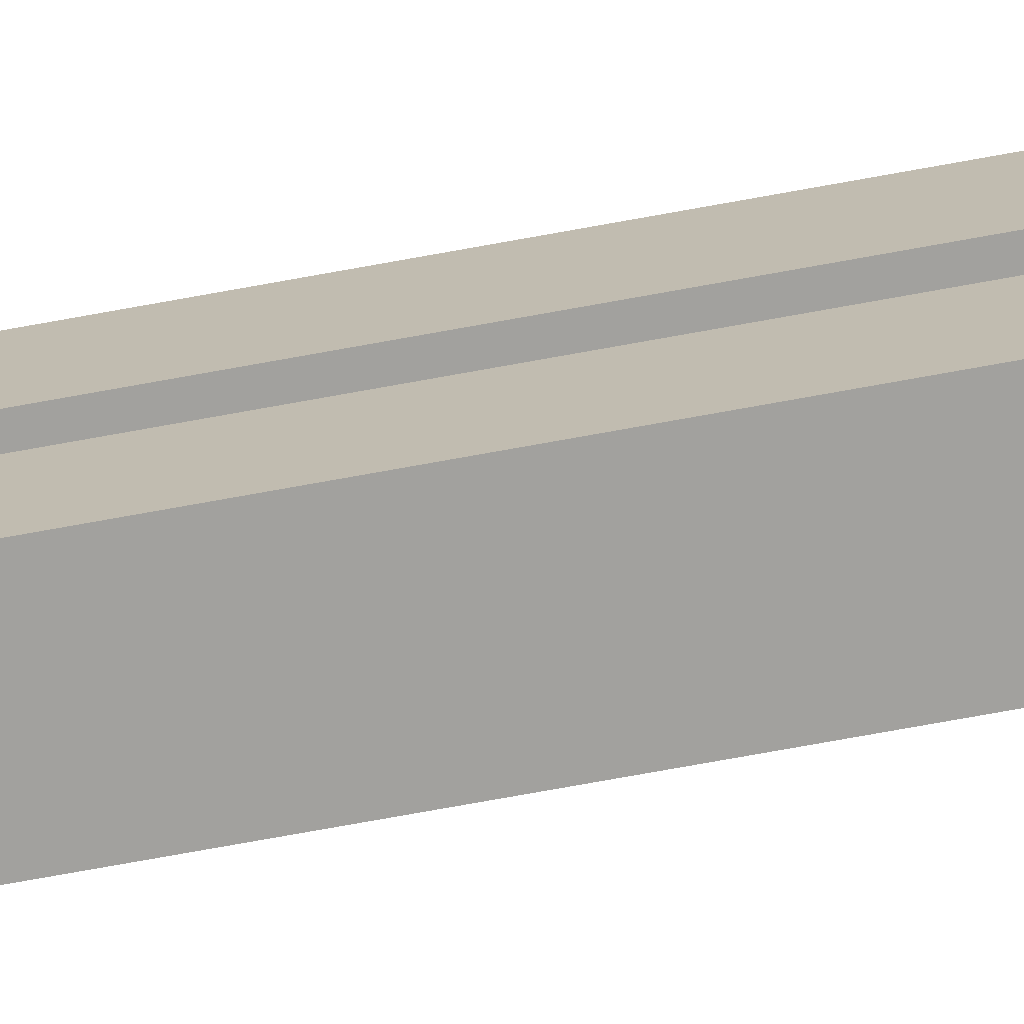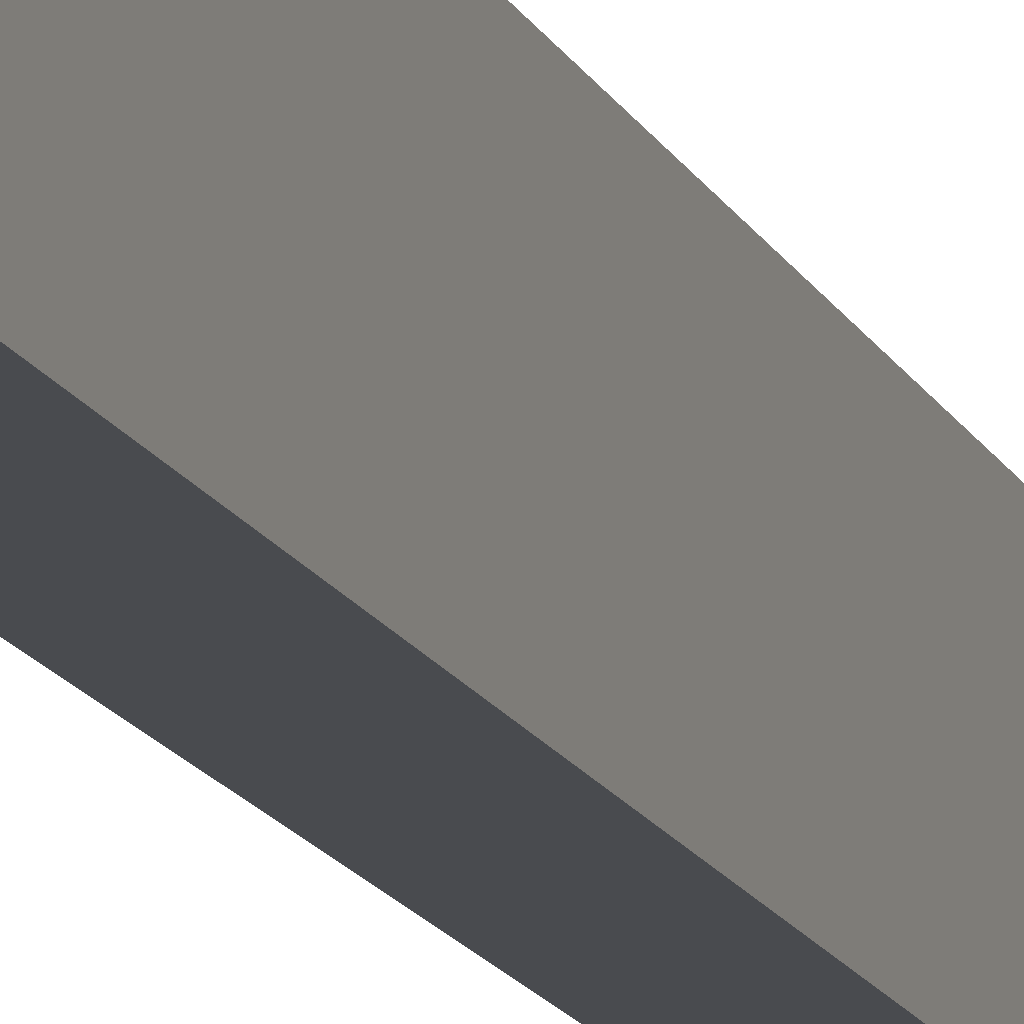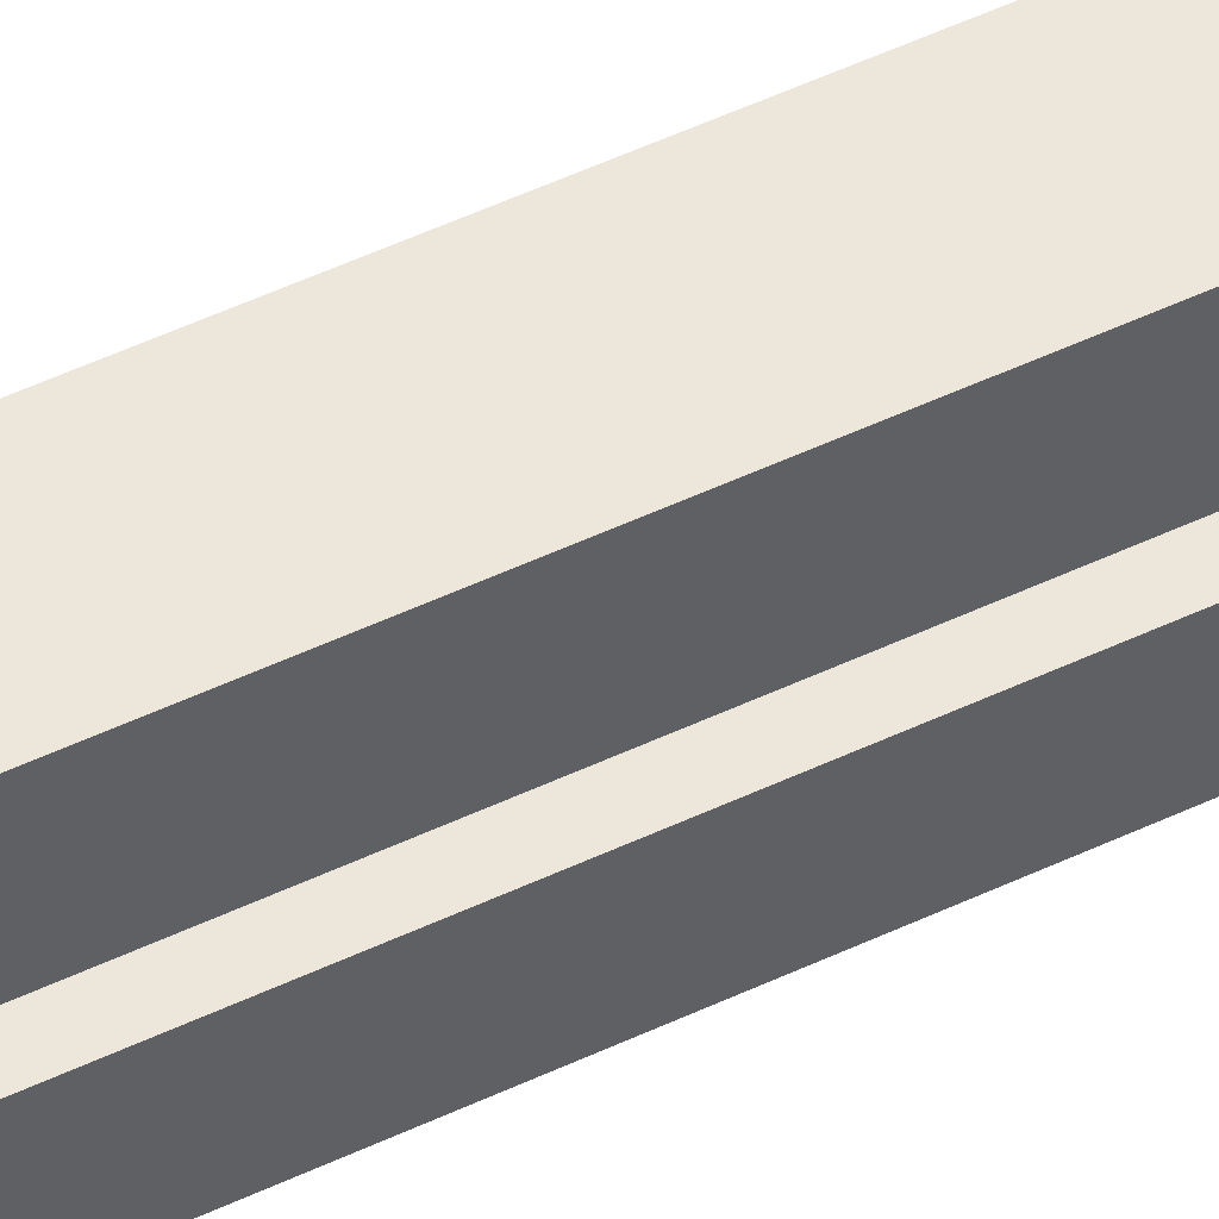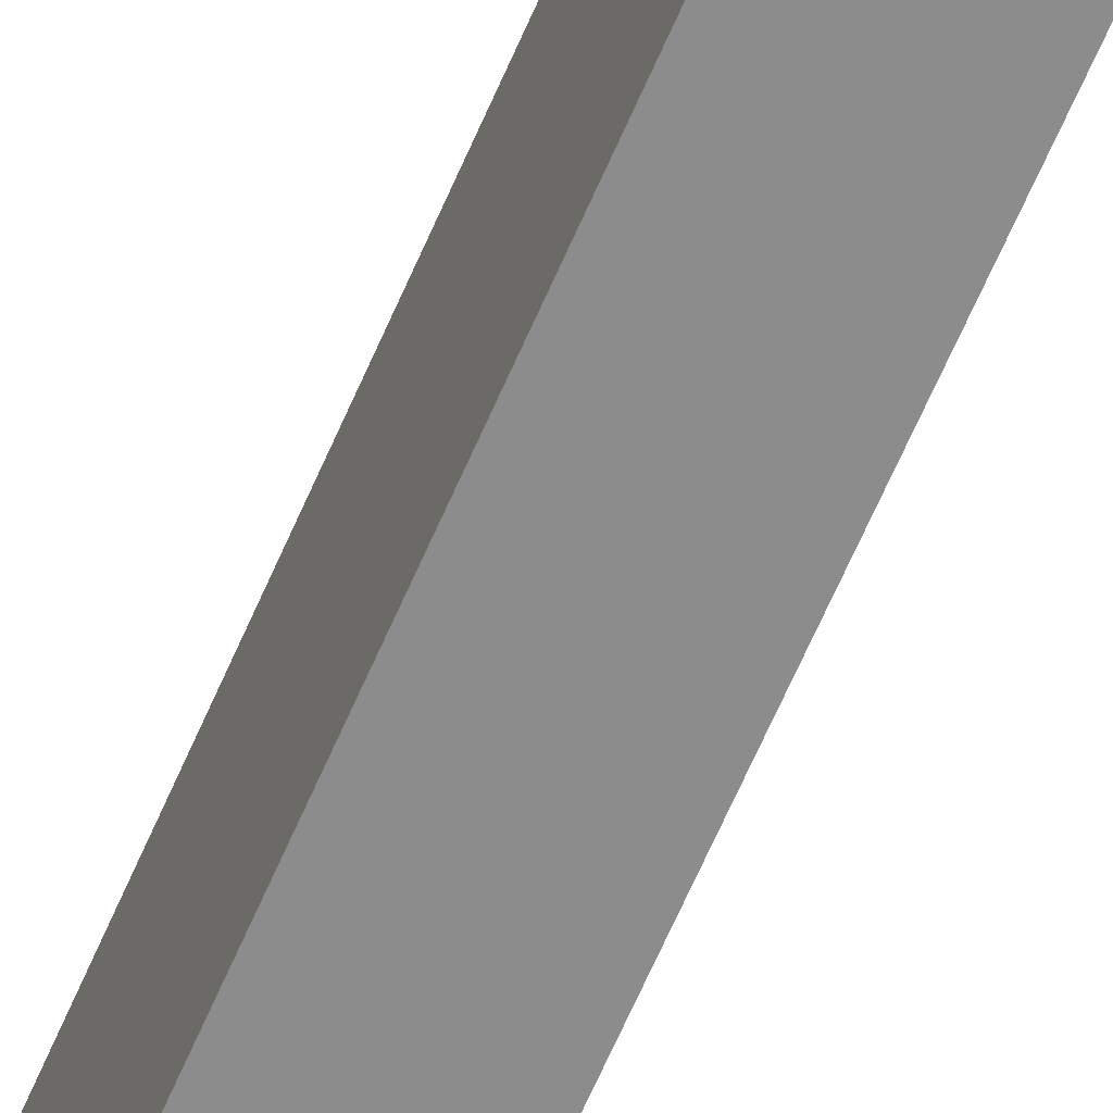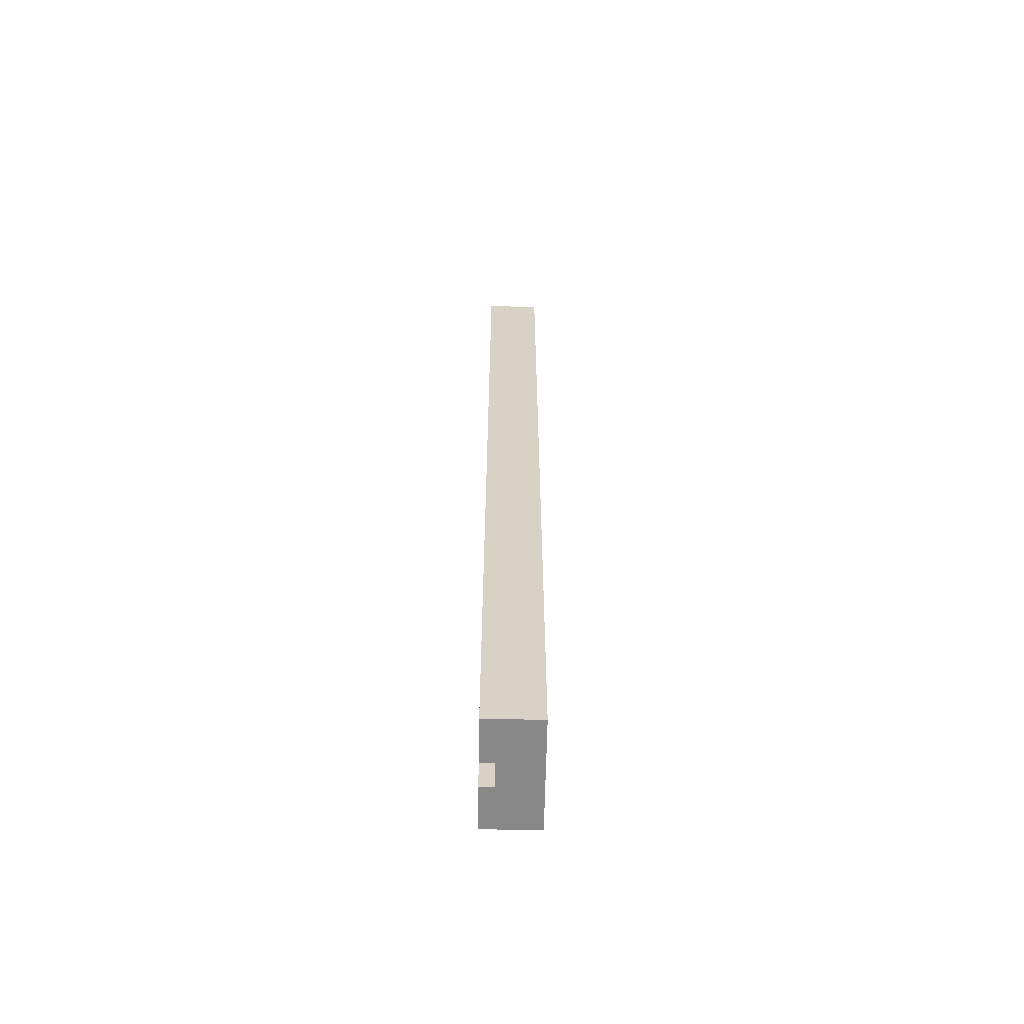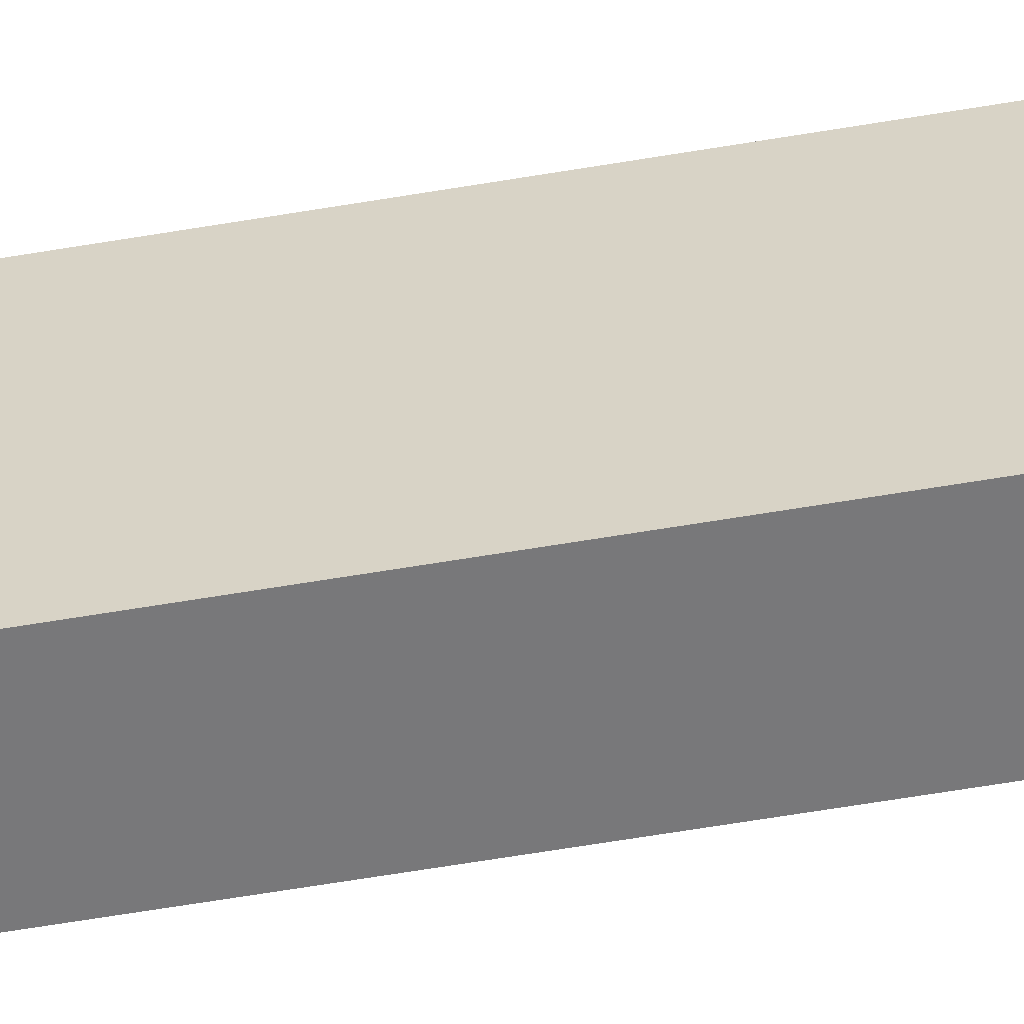
<metadata>
{"format":"obj","ext":"obj","renderer":"f3d","projection":"perspective","resolution":1024,"background":"white","views":[{"elev":-72.0,"azim":-79.6,"up":"+Y"},{"elev":-13.8,"azim":16.7,"up":"+Y"},{"elev":51.4,"azim":-117.2,"up":"+Y"},{"elev":-64.3,"azim":156.8,"up":"+Y"},{"elev":-62.8,"azim":-1.2,"up":"+Z"},{"elev":-57.5,"azim":100.2,"up":"+Y"}]}
</metadata>
<code>
o Spacer1/Spacer/mesh70/mesh70-geometry#mesh70-geometry
v 0.5867 0.004517 0.251
v 0.5571 0.004517 0.251
v 0.5867 0.004517 -0.2566
v 0.5867 0.0638 0.251
v 0.5571 0.004517 -0.2566
v 0.5645 0.02767 0.251
v 0.5645 0.02767 -0.2566
v 0.5571 0.02767 -0.2566
v 0.5867 0.0638 -0.2566
v 0.5571 0.02767 0.251
v 0.5645 0.04064 0.251
v 0.5645 0.04064 -0.2566
v 0.5571 0.0638 -0.2566
v 0.5571 0.0638 0.251
v 0.5571 0.04064 0.251
v 0.5571 0.04064 -0.2566
f 1 2 3
f 3 2 1
f 1 4 2
f 2 4 1
f 5 3 2
f 2 3 5
f 1 3 4
f 4 3 1
f 6 2 4
f 4 2 6
f 5 7 3
f 3 7 5
f 5 2 8
f 8 2 5
f 9 4 3
f 3 4 9
f 10 2 6
f 6 2 10
f 6 4 11
f 11 4 6
f 8 7 5
f 5 7 8
f 12 3 7
f 7 3 12
f 10 8 2
f 2 8 10
f 9 13 4
f 4 13 9
f 9 3 13
f 13 3 9
f 10 6 8
f 8 6 10
f 14 11 4
f 4 11 14
f 11 12 6
f 6 12 11
f 7 8 6
f 6 8 7
f 12 13 3
f 3 13 12
f 7 6 12
f 12 6 7
f 14 4 13
f 13 4 14
f 15 11 14
f 14 11 15
f 11 15 12
f 12 15 11
f 16 13 12
f 12 13 16
f 14 13 15
f 15 13 14
f 16 12 15
f 15 12 16
f 16 15 13
f 13 15 16

</code>
